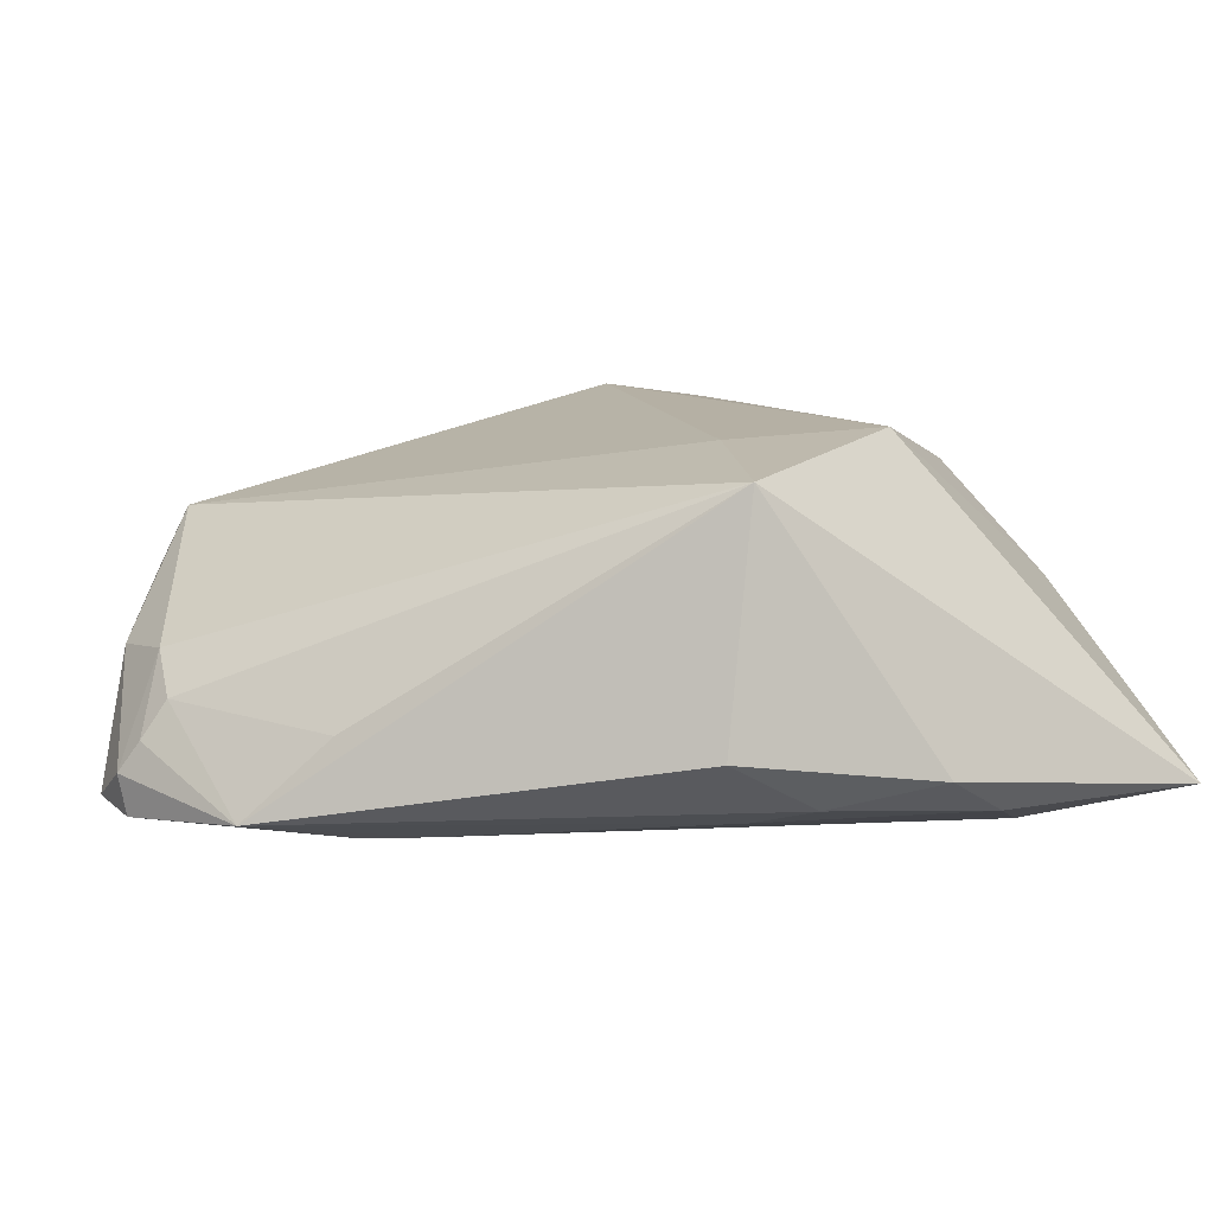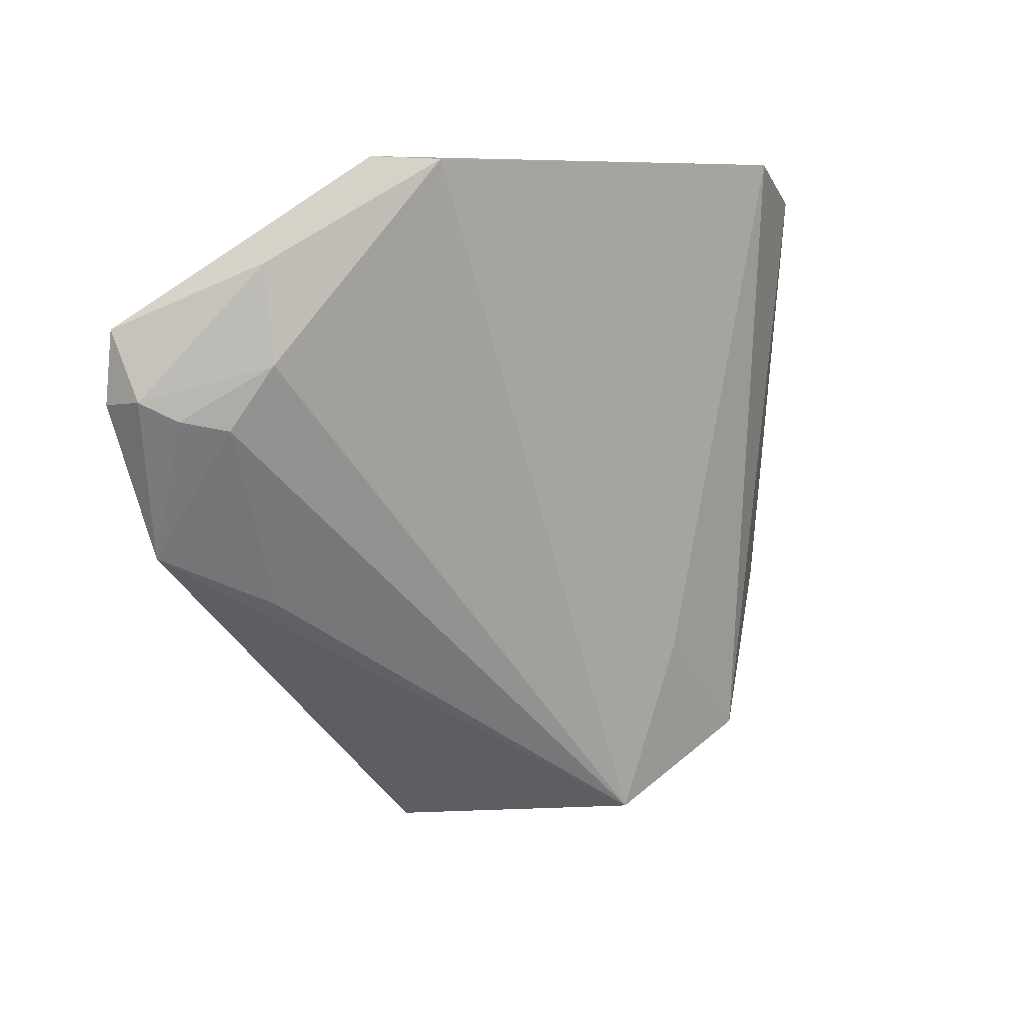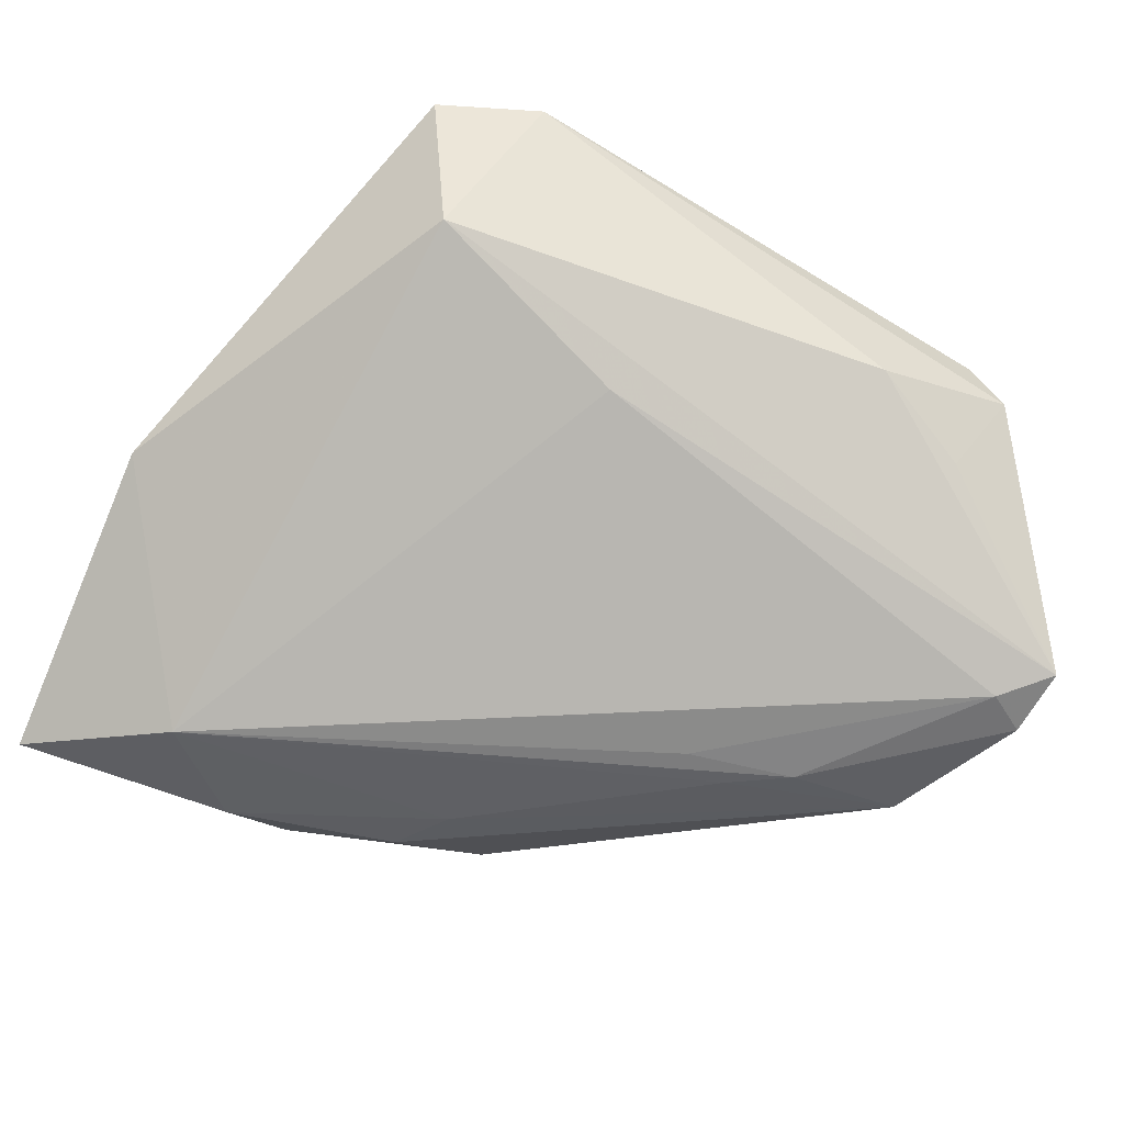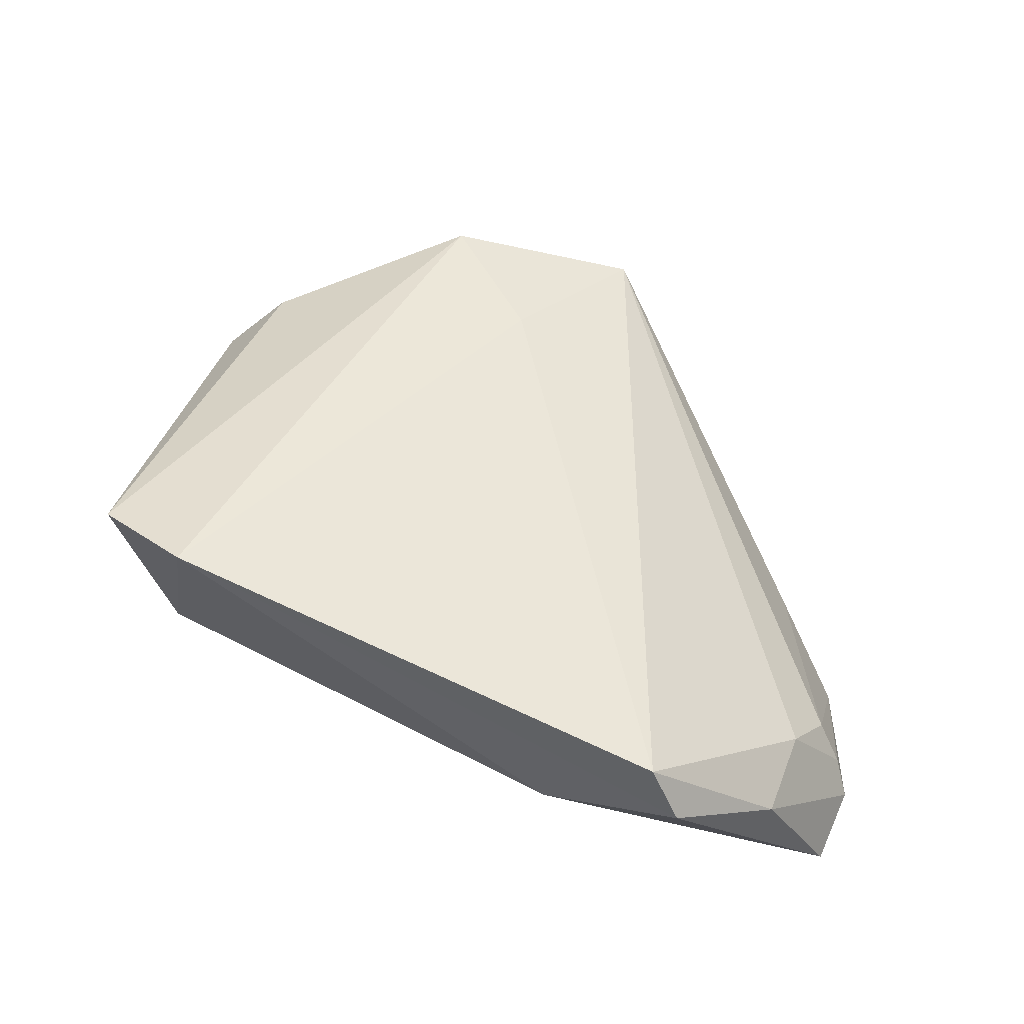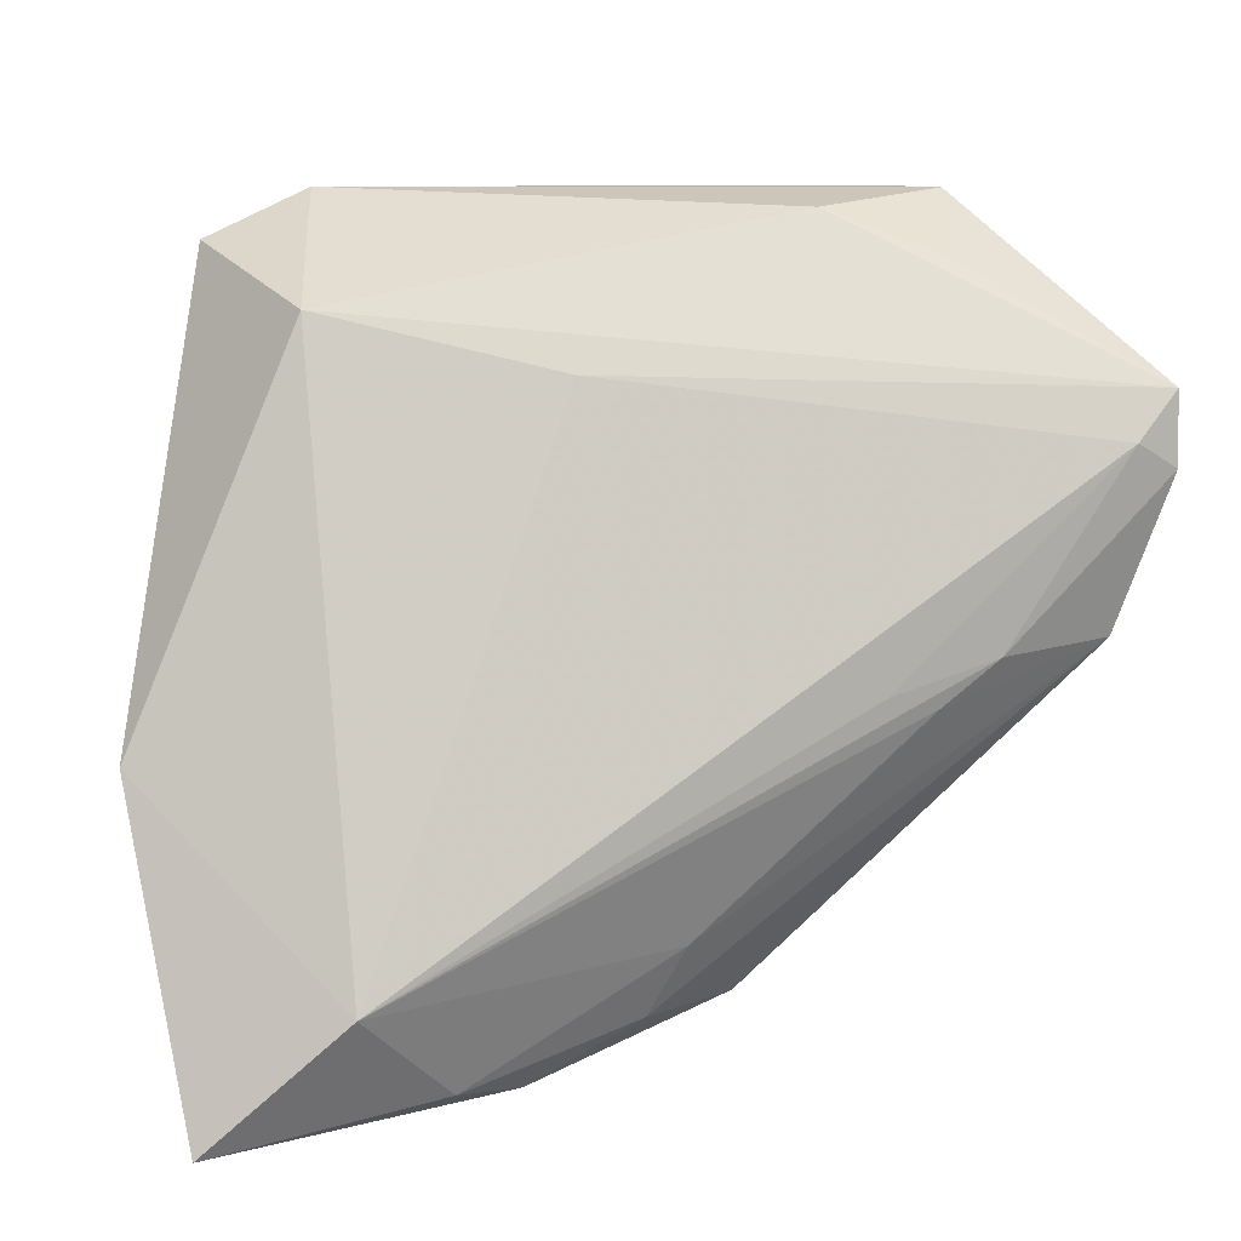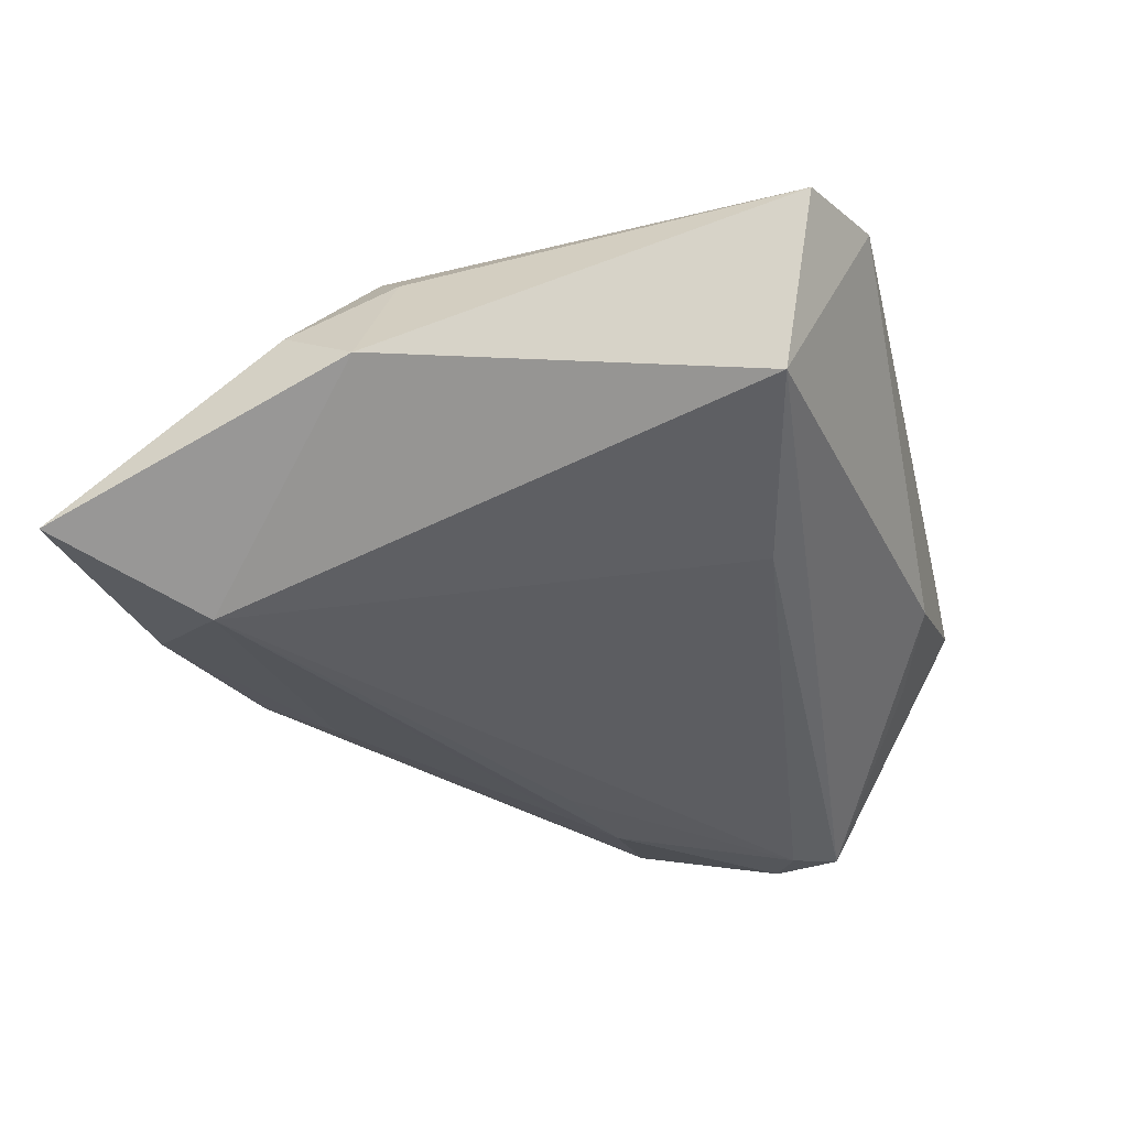
<metadata>
{"format":"obj","ext":"obj","renderer":"f3d","projection":"perspective","resolution":1024,"background":"white","views":[{"elev":8.1,"azim":-30.1,"up":"+Z"},{"elev":6.8,"azim":-61.8,"up":"+Y"},{"elev":-58.8,"azim":152.5,"up":"+Z"},{"elev":44.9,"azim":-158.0,"up":"+Z"},{"elev":14.8,"azim":157.4,"up":"+Y"},{"elev":-30.5,"azim":105.2,"up":"+Z"}]}
</metadata>
<code>
v -0.03614 -0.001705 -0.02238
v 0.03394 -0.01124 0.01672
v -0.01262 -0.03791 -0.01023
v -0.0422 0.04188 0.003629
v -0.05089 0.03062 -0.004237
v 0.03234 0.03787 0.02163
v -0.03881 0.04157 0.01028
v 0.03991 -0.006875 0.01134
v -0.0567 0.02355 -0.02005
v -0.02938 -0.006371 -0.02207
v 0.01179 -0.04316 -0.01361
v -0.0254 0.04101 -0.001252
v 0.02794 0.03329 0.001069
v 0.02011 0.04252 0.0234
v -0.05128 0.01858 -0.02157
v -0.05643 0.01545 -0.02105
v 0.04809 -0.008602 -0.002797
v 0.04465 -0.01785 0.002982
v -0.04162 -0.007407 -0.009575
v -0.0001673 -0.03644 -0.01662
v -0.05732 0.0159 -0.01613
v 0.03129 -0.02943 -0.02238
v 0.02029 -0.04064 -0.01803
v -0.03733 0.03617 -0.005924
v -0.05046 -0.001843 -0.01928
v -0.05066 0.01988 -0.003273
v 0.01416 -0.02803 0.02201
v -0.0234 -0.004495 -0.02238
v 0.003333 0.02677 -0.00748
v 0.000417 -0.01608 0.02033
v -0.05533 0.01385 -0.01234
v 0.0461 -0.04316 -0.01746
v -0.05243 0.01282 -0.007789
v -0.003694 -0.0285 -0.01906
v -0.007532 -0.03477 0.0176
f 35 25 3
f 17 13 6
f 27 2 6
f 27 35 32
f 32 35 11
f 35 3 11
f 19 25 35
f 35 33 19
f 19 33 25
f 35 7 26
f 26 33 35
f 26 7 5
f 6 2 8
f 8 17 6
f 22 17 32
f 13 17 22
f 9 12 13
f 30 7 35
f 35 27 30
f 5 7 4
f 4 9 5
f 20 3 25
f 20 11 3
f 32 17 18
f 17 8 18
f 18 8 2
f 18 27 32
f 2 27 18
f 1 10 25
f 1 22 10
f 13 22 29
f 29 22 15
f 29 9 13
f 15 9 29
f 5 9 21
f 21 26 5
f 16 9 15
f 16 1 25
f 15 1 16
f 25 21 16
f 16 21 9
f 7 30 14
f 14 4 7
f 14 27 6
f 14 30 27
f 12 4 14
f 6 13 14
f 13 12 14
f 12 9 24
f 24 4 12
f 9 4 24
f 25 10 34
f 34 20 25
f 10 22 34
f 32 11 23
f 11 20 23
f 23 22 32
f 23 34 22
f 20 34 23
f 15 22 28
f 28 1 15
f 22 1 28
f 25 33 31
f 31 21 25
f 33 26 31
f 26 21 31

</code>
